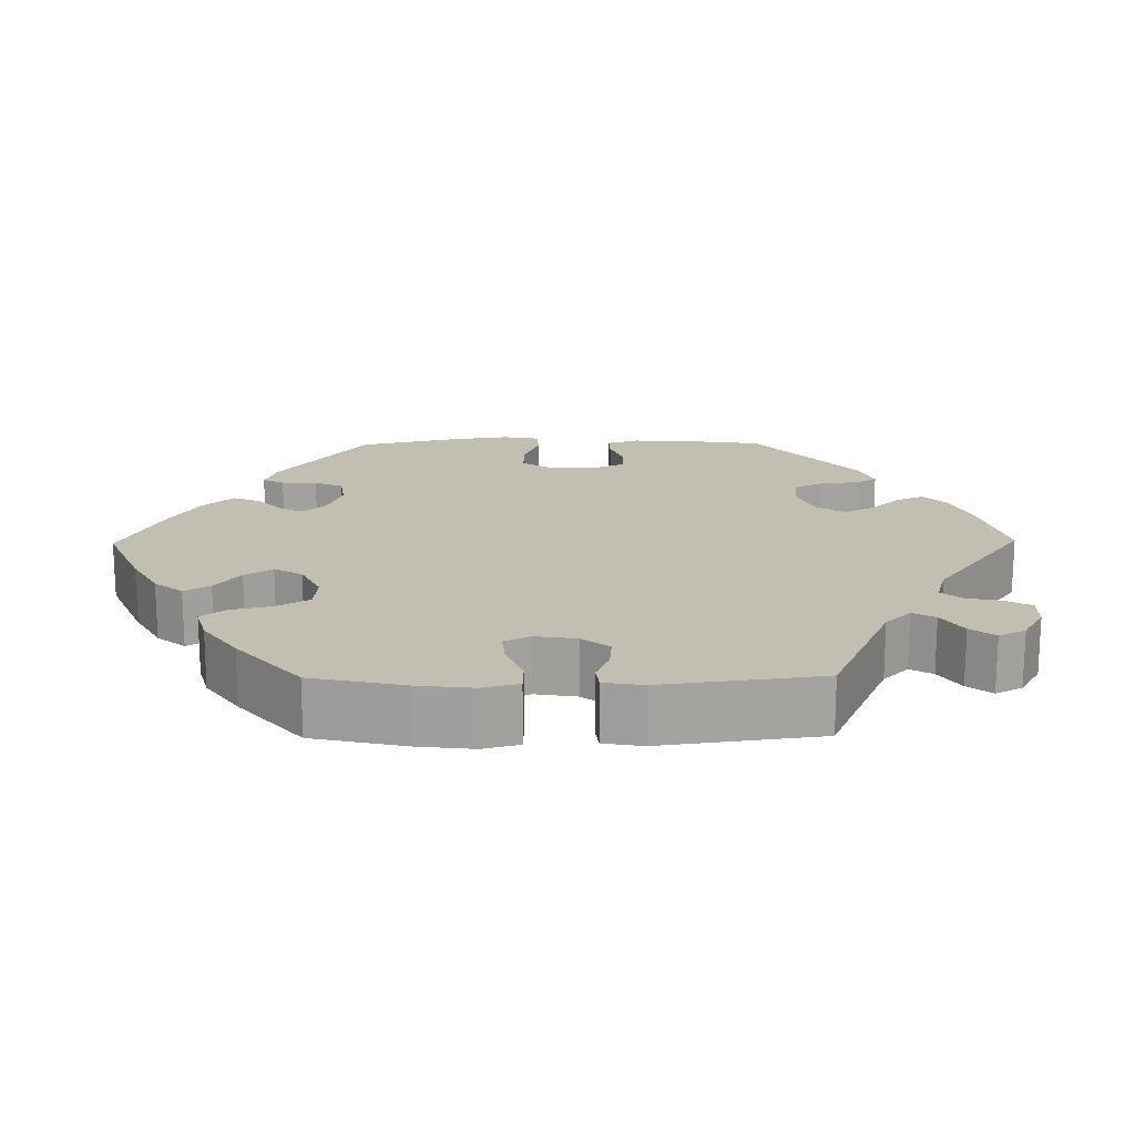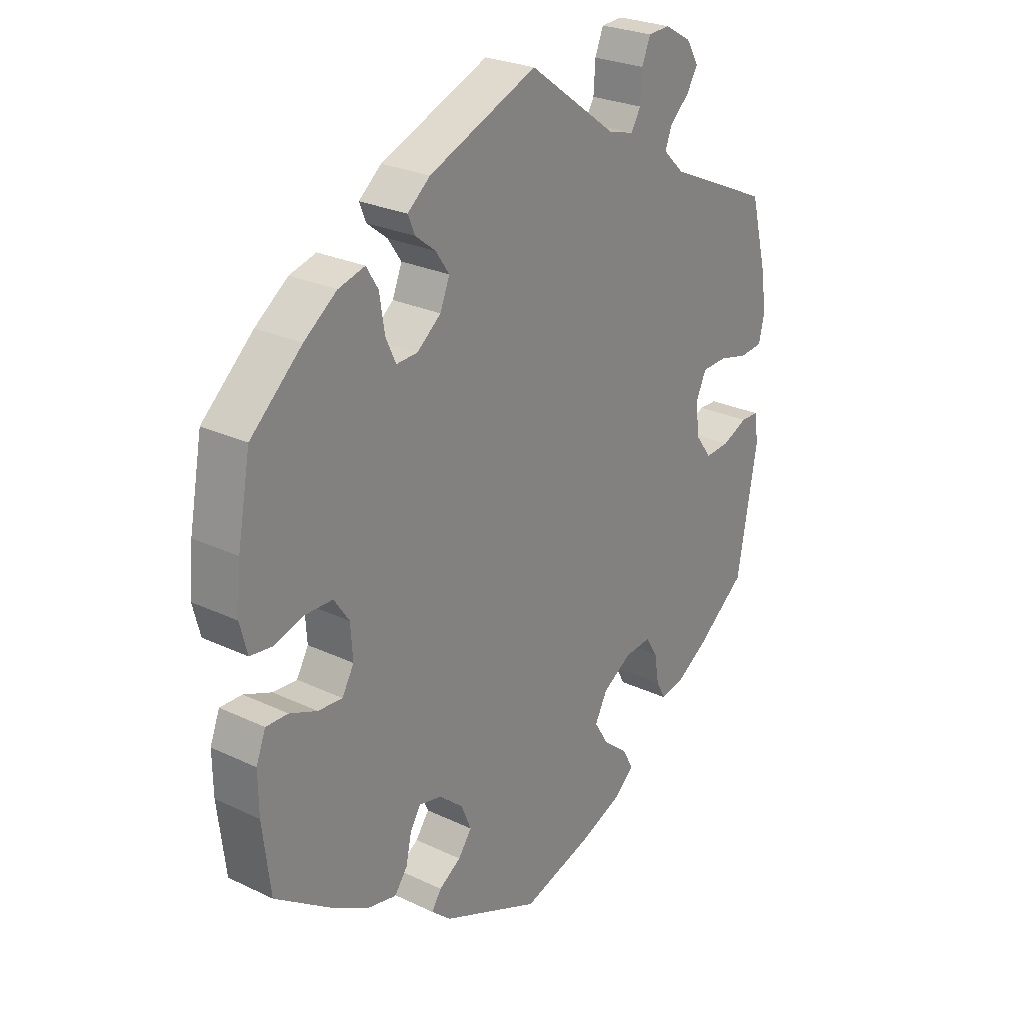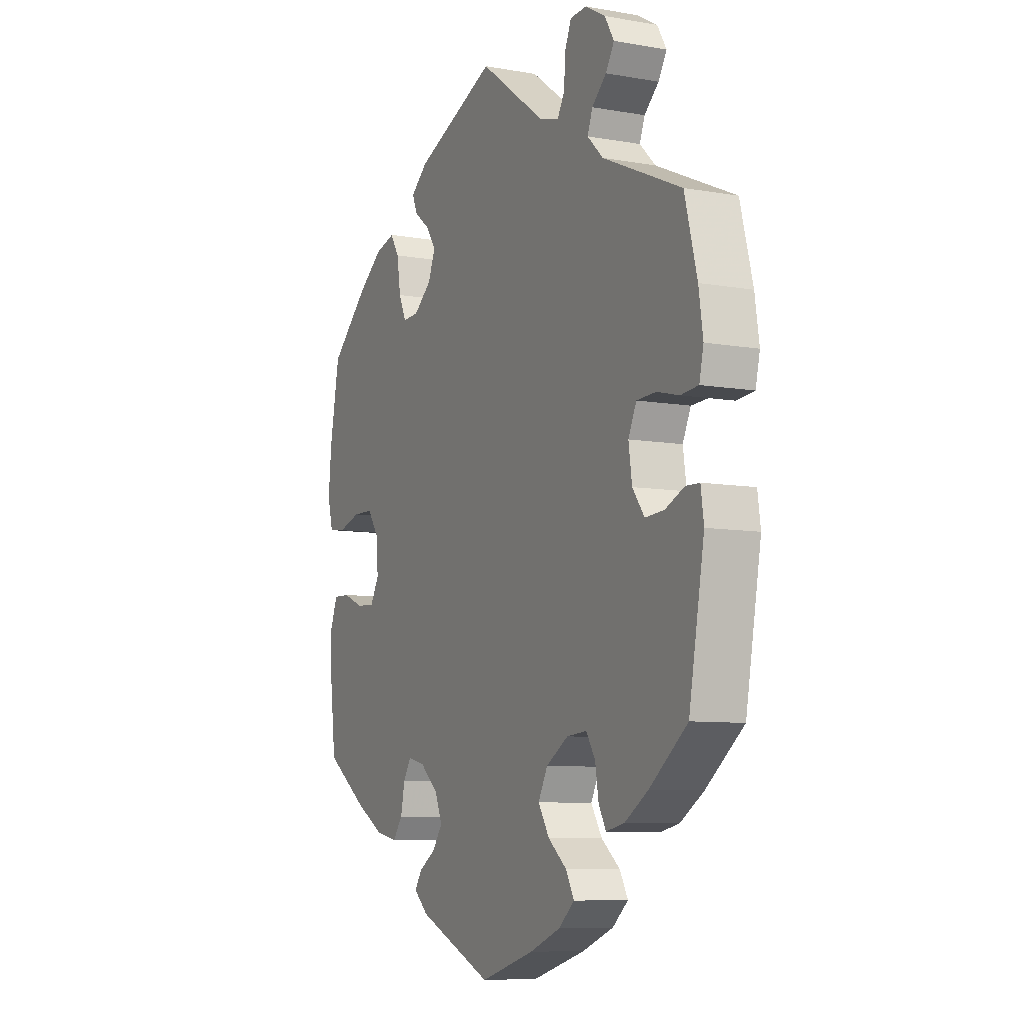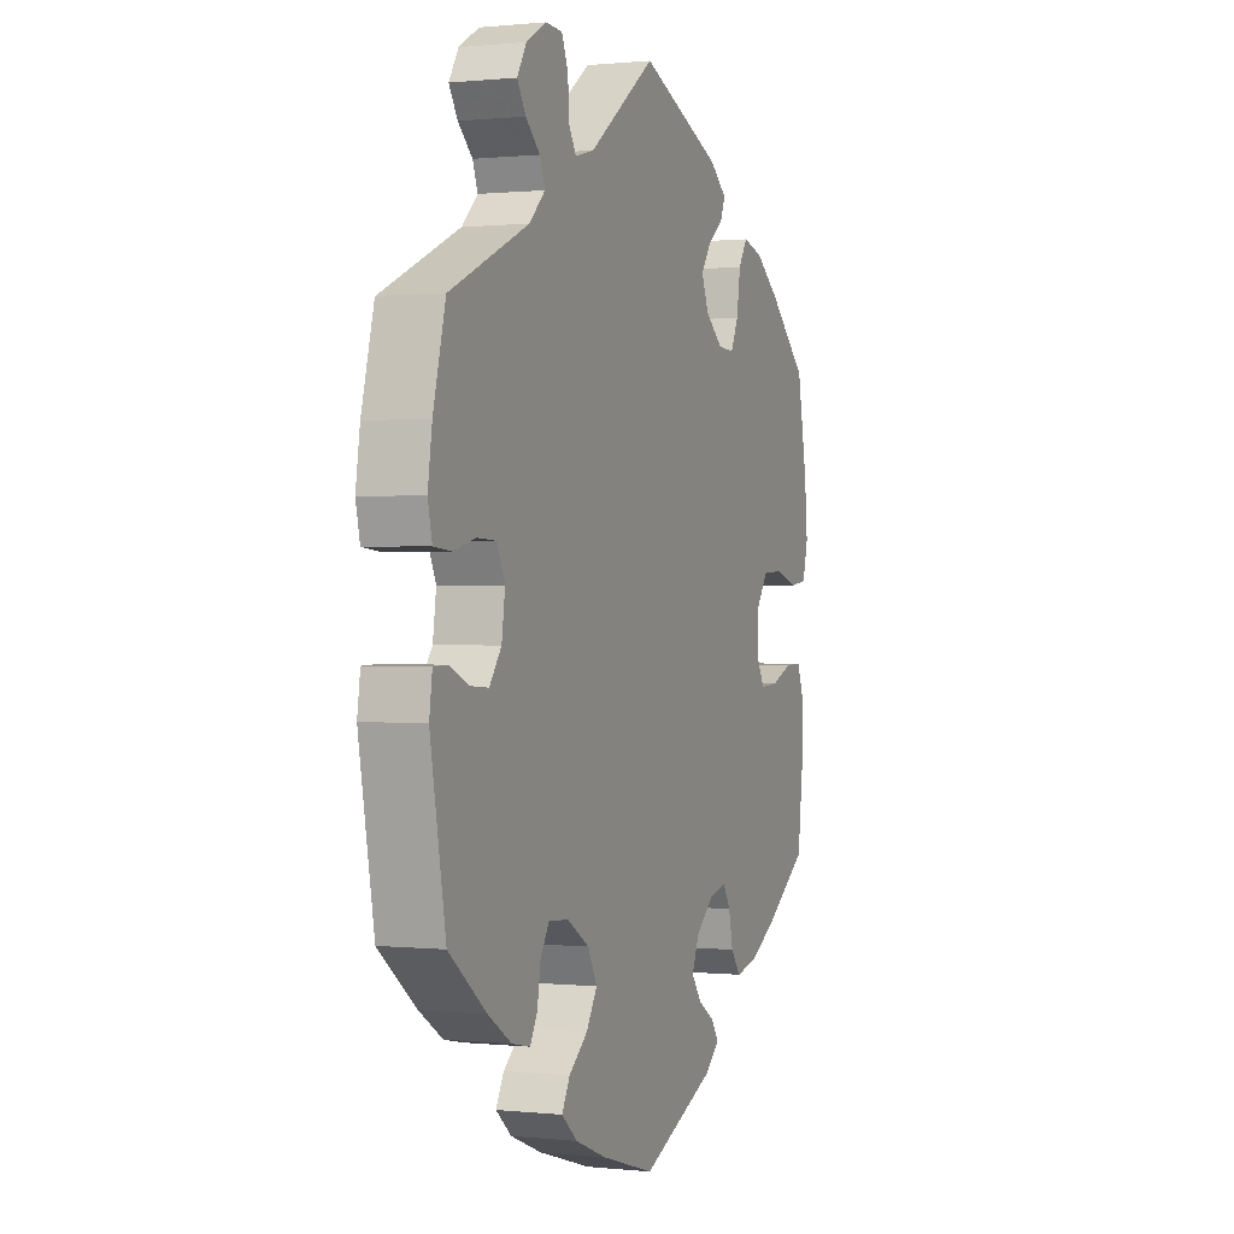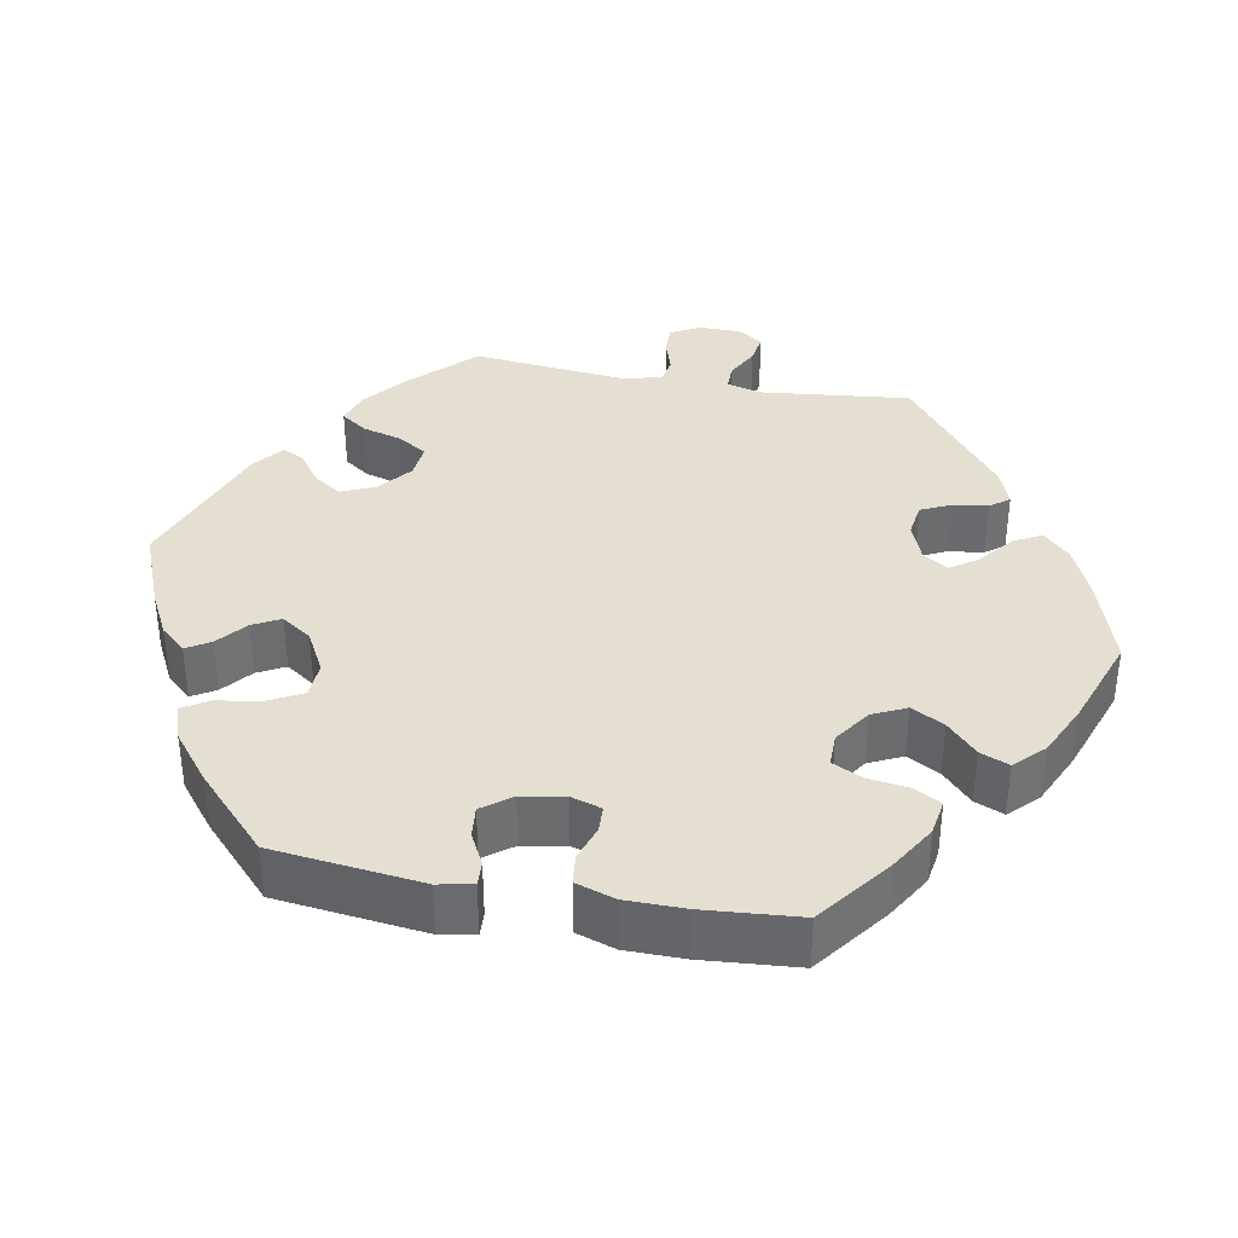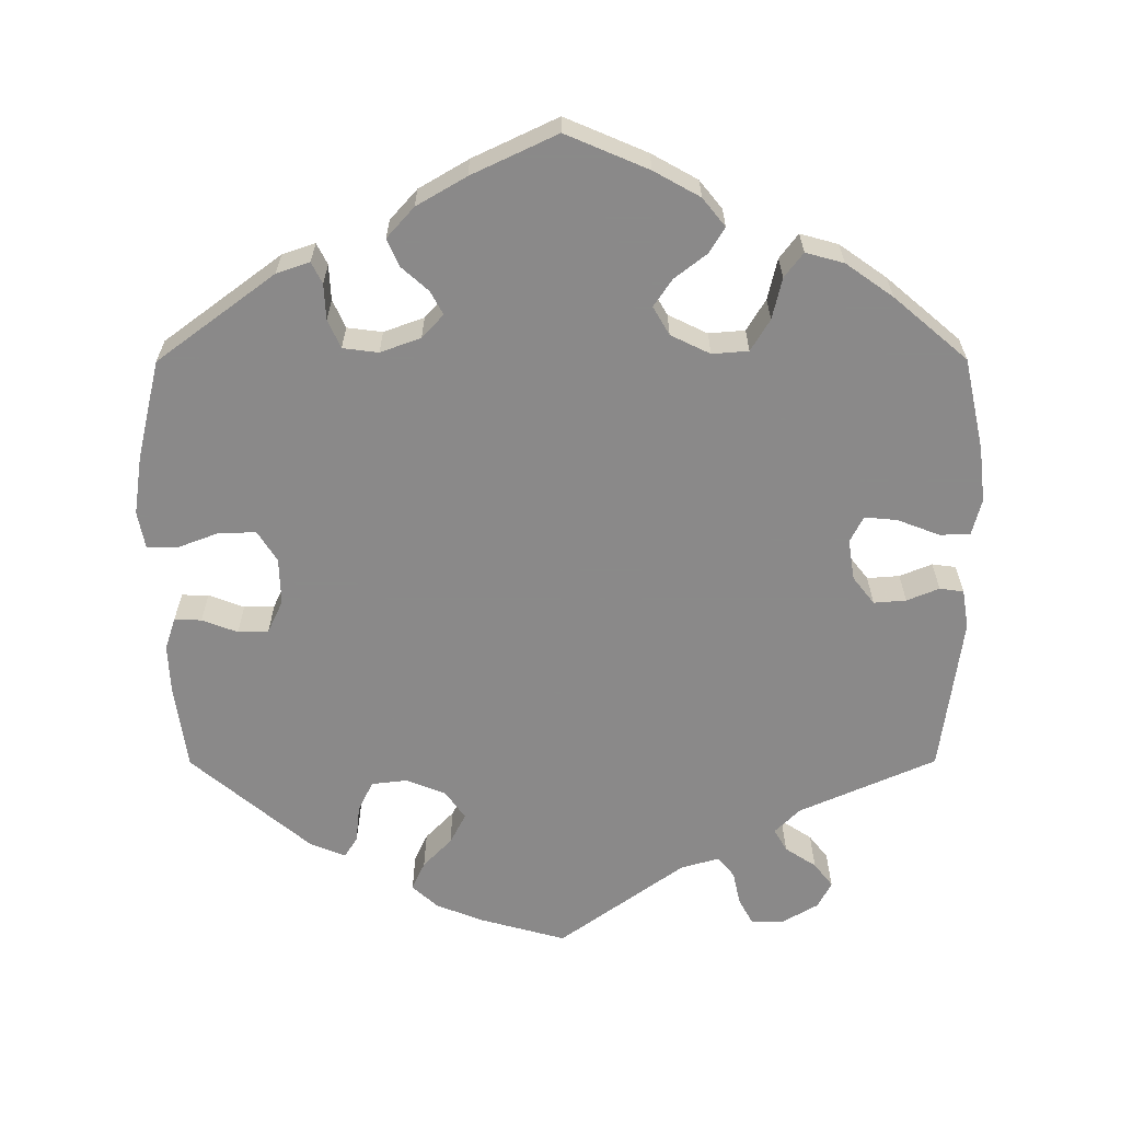
<metadata>
{"format":"obj","ext":"obj","renderer":"f3d","projection":"perspective","resolution":1024,"background":"white","views":[{"elev":17.5,"azim":-30.7,"up":"+Y"},{"elev":26.0,"azim":-53.0,"up":"+Z"},{"elev":-8.2,"azim":64.0,"up":"+Z"},{"elev":0.5,"azim":111.6,"up":"+Z"},{"elev":36.7,"azim":-139.4,"up":"+Y"},{"elev":-63.3,"azim":-119.9,"up":"+Y"}]}
</metadata>
<code>
v -0.176 0.07 -0.502
v -0.21 0.07 -0.472
v -0.193 0.07 -0.446
v -0.154 0.07 -0.421
v -0.13 0.07 -0.388
v -0.148 0.07 -0.345
v -0.191 0.07 -0.309
v -0.231 0.07 -0.3
v -0.249 0.07 -0.329
v -0.259 0.07 -0.376
v -0.282 0.07 -0.407
v -0.334 0.07 -0.396
v -0.399 0.07 -0.359
v -0.5 0.07 -0.289
v -0.514 0.07 -0.173
v -0.515 0.07 -0.104
v -0.498 0.07 -0.06
v -0.459 0.07 -0.061
v -0.41 0.07 -0.081
v -0.367 0.07 -0.084
v -0.346 0.07 -0.047
v -0.35 0.07 0.01
v -0.377 0.07 0.049
v -0.425 0.07 0.05
v -0.478 0.07 0.034
v -0.518 0.07 0.039
v -0.531 0.07 0.089
v -0.524 0.07 0.164
v -0.501 0.07 0.288
v -0.41 0.07 0.371
v -0.352 0.07 0.414
v -0.305 0.07 0.427
v -0.284 0.07 0.393
v -0.275 0.07 0.335
v -0.257 0.07 0.296
v -0.219 0.07 0.298
v -0.177 0.07 0.332
v -0.16 0.07 0.374
v -0.184 0.07 0.409
v -0.22 0.07 0.437
v -0.232 0.07 0.466
v -0.192 0.07 0.499
v 0 0.07 0.578
v 0.157 0.07 0.463
v 0.202 0.07 0.451
v 0.219 0.07 0.48
v 0.222 0.07 0.529
v 0.237 0.07 0.566
v 0.276 0.07 0.568
v 0.323 0.07 0.541
v 0.345 0.07 0.504
v 0.325 0.07 0.471
v 0.291 0.07 0.44
v 0.279 0.07 0.408
v 0.316 0.07 0.372
v 0.501 0.07 0.289
v 0.53 0.07 0.177
v 0.54 0.07 0.11
v 0.53 0.07 0.066
v 0.489 0.07 0.062
v 0.437 0.07 0.075
v 0.392 0.07 0.073
v 0.373 0.07 0.032
v 0.381 0.07 -0.023
v 0.409 0.07 -0.061
v 0.453 0.07 -0.058
v 0.498 0.07 -0.038
v 0.53 0.07 -0.039
v 0.537 0.07 -0.088
v 0.501 0.07 -0.289
v 0.413 0.07 -0.358
v 0.358 0.07 -0.393
v 0.315 0.07 -0.402
v 0.298 0.07 -0.371
v 0.29 0.07 -0.322
v 0.269 0.07 -0.288
v 0.222 0.07 -0.292
v 0.17 0.07 -0.324
v 0.148 0.07 -0.366
v 0.174 0.07 -0.408
v 0.218 0.07 -0.444
v 0.237 0.07 -0.479
v 0.2 0.07 -0.511
v 0.127 0.07 -0.54
v 0 0.07 -0.578
v -0.176 0 -0.502
v -0.21 0 -0.472
v -0.193 0 -0.446
v -0.154 0 -0.421
v -0.13 0 -0.388
v -0.148 0 -0.345
v -0.191 0 -0.309
v -0.231 0 -0.3
v -0.249 0 -0.329
v -0.259 0 -0.376
v -0.282 0 -0.407
v -0.334 0 -0.396
v -0.399 0 -0.359
v -0.5 0 -0.289
v -0.514 0 -0.173
v -0.515 0 -0.104
v -0.498 0 -0.06
v -0.459 0 -0.061
v -0.41 0 -0.081
v -0.367 0 -0.084
v -0.346 0 -0.047
v -0.35 0 0.01
v -0.377 0 0.049
v -0.425 0 0.05
v -0.478 0 0.034
v -0.518 0 0.039
v -0.531 0 0.089
v -0.524 0 0.164
v -0.501 0 0.288
v -0.41 0 0.371
v -0.352 0 0.414
v -0.305 0 0.427
v -0.284 0 0.393
v -0.275 0 0.335
v -0.257 0 0.296
v -0.219 0 0.298
v -0.177 0 0.332
v -0.16 0 0.374
v -0.184 0 0.409
v -0.22 0 0.437
v -0.232 0 0.466
v -0.192 0 0.499
v 0 0 0.578
v 0.157 0 0.463
v 0.202 0 0.451
v 0.219 0 0.48
v 0.222 0 0.529
v 0.237 0 0.566
v 0.276 0 0.568
v 0.323 0 0.541
v 0.345 0 0.504
v 0.325 0 0.471
v 0.291 0 0.44
v 0.279 0 0.408
v 0.316 0 0.372
v 0.501 0 0.289
v 0.53 0 0.177
v 0.54 0 0.11
v 0.53 0 0.066
v 0.489 0 0.062
v 0.437 0 0.075
v 0.392 0 0.073
v 0.373 0 0.032
v 0.381 0 -0.023
v 0.409 0 -0.061
v 0.453 0 -0.058
v 0.498 0 -0.038
v 0.53 0 -0.039
v 0.537 0 -0.088
v 0.501 0 -0.289
v 0.413 0 -0.358
v 0.358 0 -0.393
v 0.315 0 -0.402
v 0.298 0 -0.371
v 0.29 0 -0.322
v 0.269 0 -0.288
v 0.222 0 -0.292
v 0.17 0 -0.324
v 0.148 0 -0.366
v 0.174 0 -0.408
v 0.218 0 -0.444
v 0.237 0 -0.479
v 0.2 0 -0.511
v 0.127 0 -0.54
v 0 0 -0.578
f 80 81 82 83
f 79 80 83 84
f 72 73 74 75
f 72 75 76
f 71 72 76
f 70 71 76
f 69 70 76
f 66 67 68 69
f 65 66 69 76
f 64 65 76 77
f 58 59 60 61
f 58 61 62
f 55 56 57 58
f 54 55 58 62
f 50 51 52 53
f 50 53 54
f 49 50 54
f 46 47 48 49
f 45 46 49 54
f 44 45 54 62
f 39 40 41 42
f 38 39 42 43
f 37 38 43 44
f 31 32 33 34
f 31 34 35
f 30 31 35
f 29 30 35
f 28 29 35
f 27 28 35 36
f 24 25 26 27
f 23 24 27 36
f 16 17 18 19
f 16 19 20
f 15 16 20
f 14 15 20
f 13 14 20
f 12 13 20 21
f 9 10 11 12
f 8 9 12 21
f 1 2 3 4
f 1 4 5
f 79 84 85 1
f 63 64 77 78
f 44 62 63 78
f 22 23 36 37
f 7 8 21 22
f 6 7 22 37
f 5 6 37 44
f 79 1 5
f 5 44 78 79
f 168 167 166 165
f 169 168 165 164
f 160 159 158 157
f 161 160 157
f 161 157 156
f 161 156 155
f 161 155 154
f 154 153 152 151
f 161 154 151 150
f 162 161 150 149
f 146 145 144 143
f 147 146 143
f 143 142 141 140
f 147 143 140 139
f 138 137 136 135
f 139 138 135
f 139 135 134
f 134 133 132 131
f 139 134 131 130
f 147 139 130 129
f 127 126 125 124
f 128 127 124 123
f 129 128 123 122
f 119 118 117 116
f 120 119 116
f 120 116 115
f 120 115 114
f 120 114 113
f 121 120 113 112
f 112 111 110 109
f 121 112 109 108
f 104 103 102 101
f 105 104 101
f 105 101 100
f 105 100 99
f 105 99 98
f 106 105 98 97
f 97 96 95 94
f 106 97 94 93
f 89 88 87 86
f 90 89 86
f 86 170 169 164
f 163 162 149 148
f 163 148 147 129
f 122 121 108 107
f 107 106 93 92
f 122 107 92 91
f 129 122 91 90
f 90 86 164
f 164 163 129 90
f 1 86 87 2
f 2 87 88 3
f 3 88 89 4
f 4 89 90 5
f 5 90 91 6
f 6 91 92 7
f 7 92 93 8
f 8 93 94 9
f 9 94 95 10
f 10 95 96 11
f 11 96 97 12
f 12 97 98 13
f 13 98 99 14
f 14 99 100 15
f 15 100 101 16
f 16 101 102 17
f 17 102 103 18
f 18 103 104 19
f 19 104 105 20
f 20 105 106 21
f 21 106 107 22
f 22 107 108 23
f 23 108 109 24
f 24 109 110 25
f 25 110 111 26
f 26 111 112 27
f 27 112 113 28
f 28 113 114 29
f 29 114 115 30
f 30 115 116 31
f 31 116 117 32
f 32 117 118 33
f 33 118 119 34
f 34 119 120 35
f 35 120 121 36
f 36 121 122 37
f 37 122 123 38
f 38 123 124 39
f 39 124 125 40
f 40 125 126 41
f 41 126 127 42
f 42 127 128 43
f 43 128 129 44
f 44 129 130 45
f 45 130 131 46
f 46 131 132 47
f 47 132 133 48
f 48 133 134 49
f 49 134 135 50
f 50 135 136 51
f 51 136 137 52
f 52 137 138 53
f 53 138 139 54
f 54 139 140 55
f 55 140 141 56
f 56 141 142 57
f 57 142 143 58
f 58 143 144 59
f 59 144 145 60
f 60 145 146 61
f 61 146 147 62
f 62 147 148 63
f 63 148 149 64
f 64 149 150 65
f 65 150 151 66
f 66 151 152 67
f 67 152 153 68
f 68 153 154 69
f 69 154 155 70
f 70 155 156 71
f 71 156 157 72
f 72 157 158 73
f 73 158 159 74
f 74 159 160 75
f 75 160 161 76
f 76 161 162 77
f 77 162 163 78
f 78 163 164 79
f 79 164 165 80
f 80 165 166 81
f 81 166 167 82
f 82 167 168 83
f 83 168 169 84
f 84 169 170 85
f 85 170 86 1

</code>
